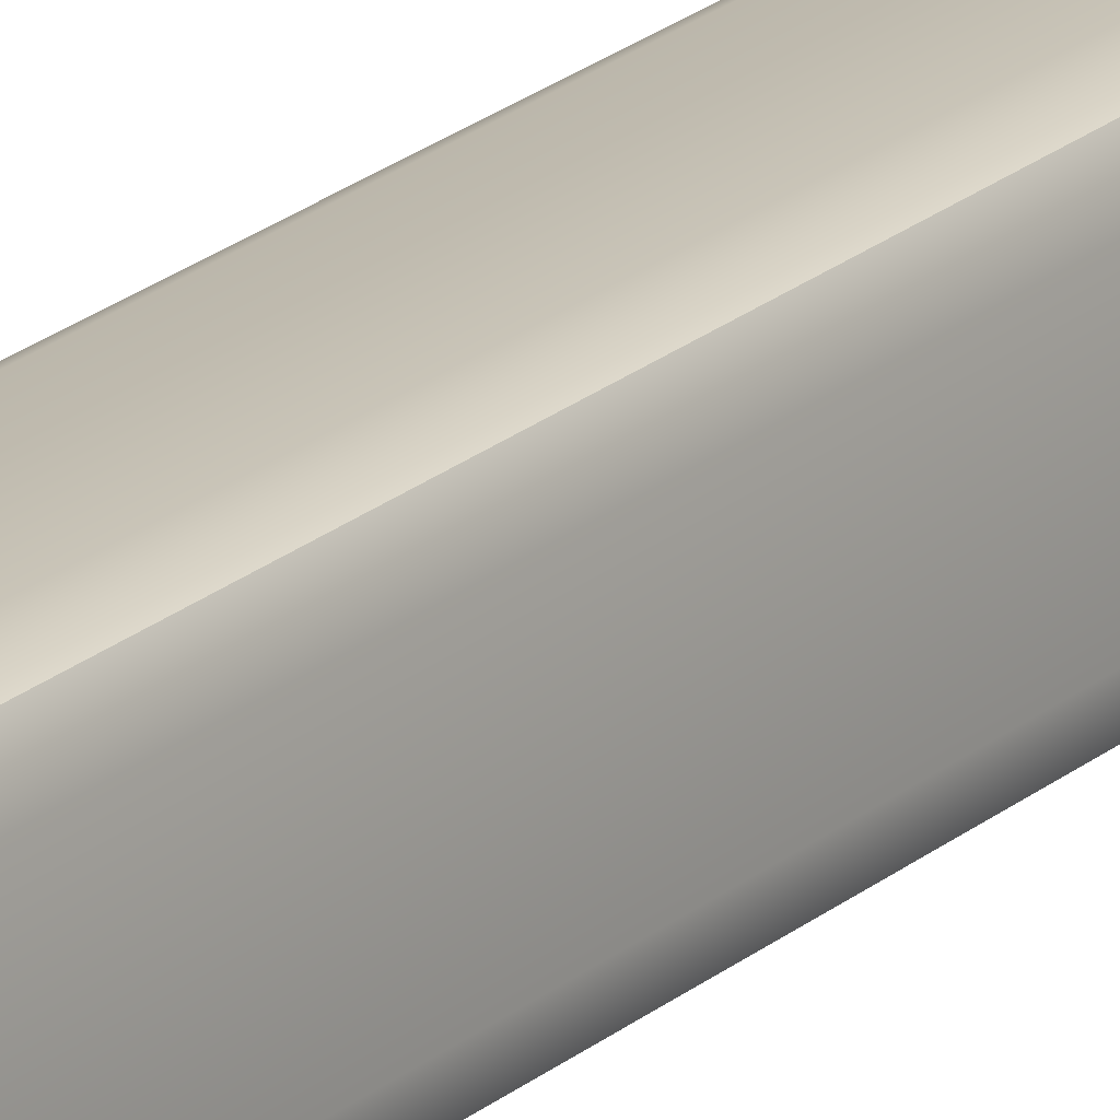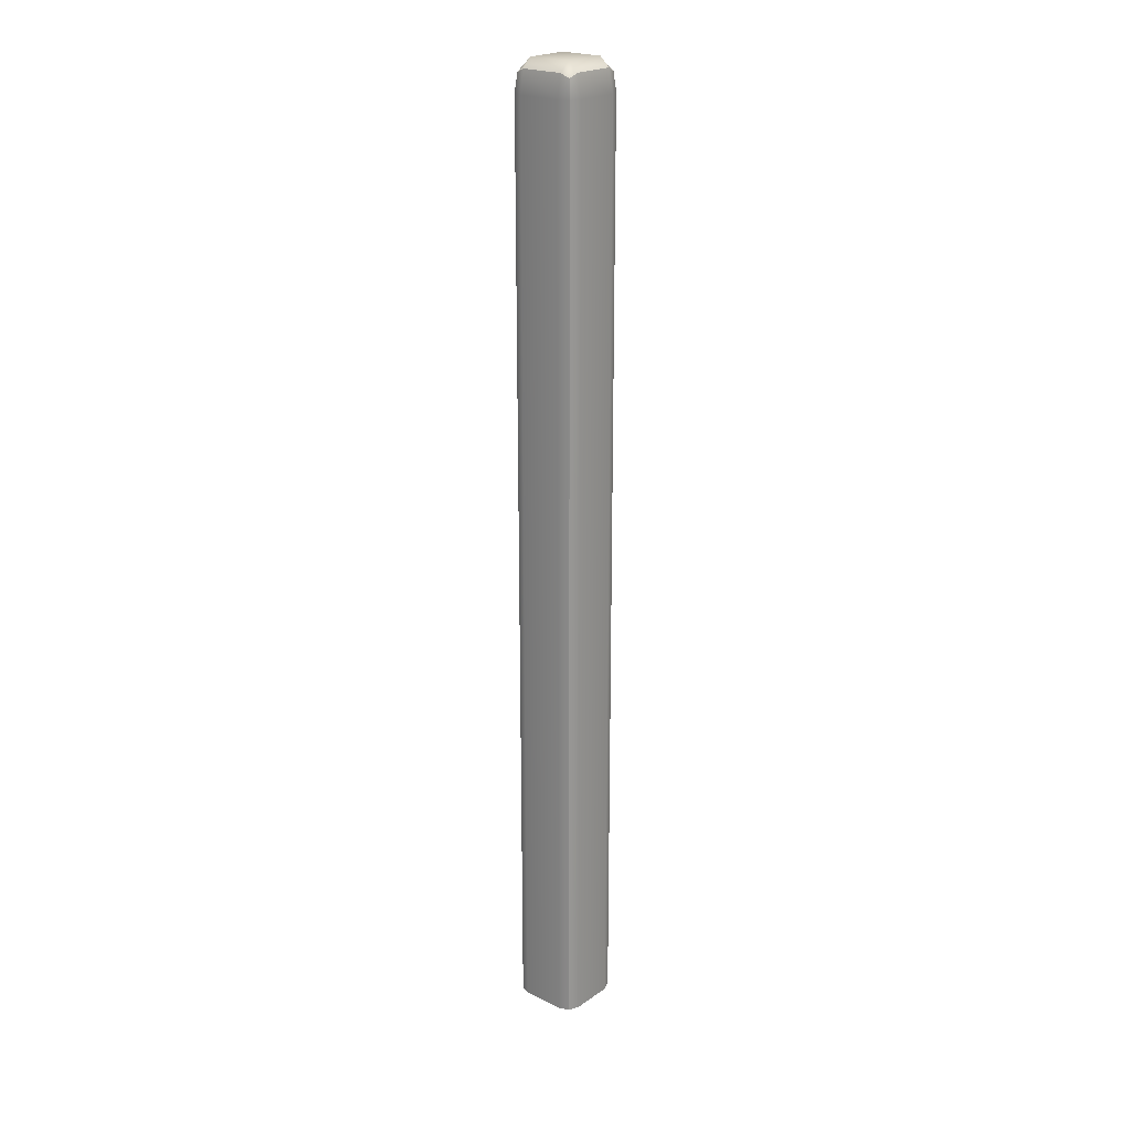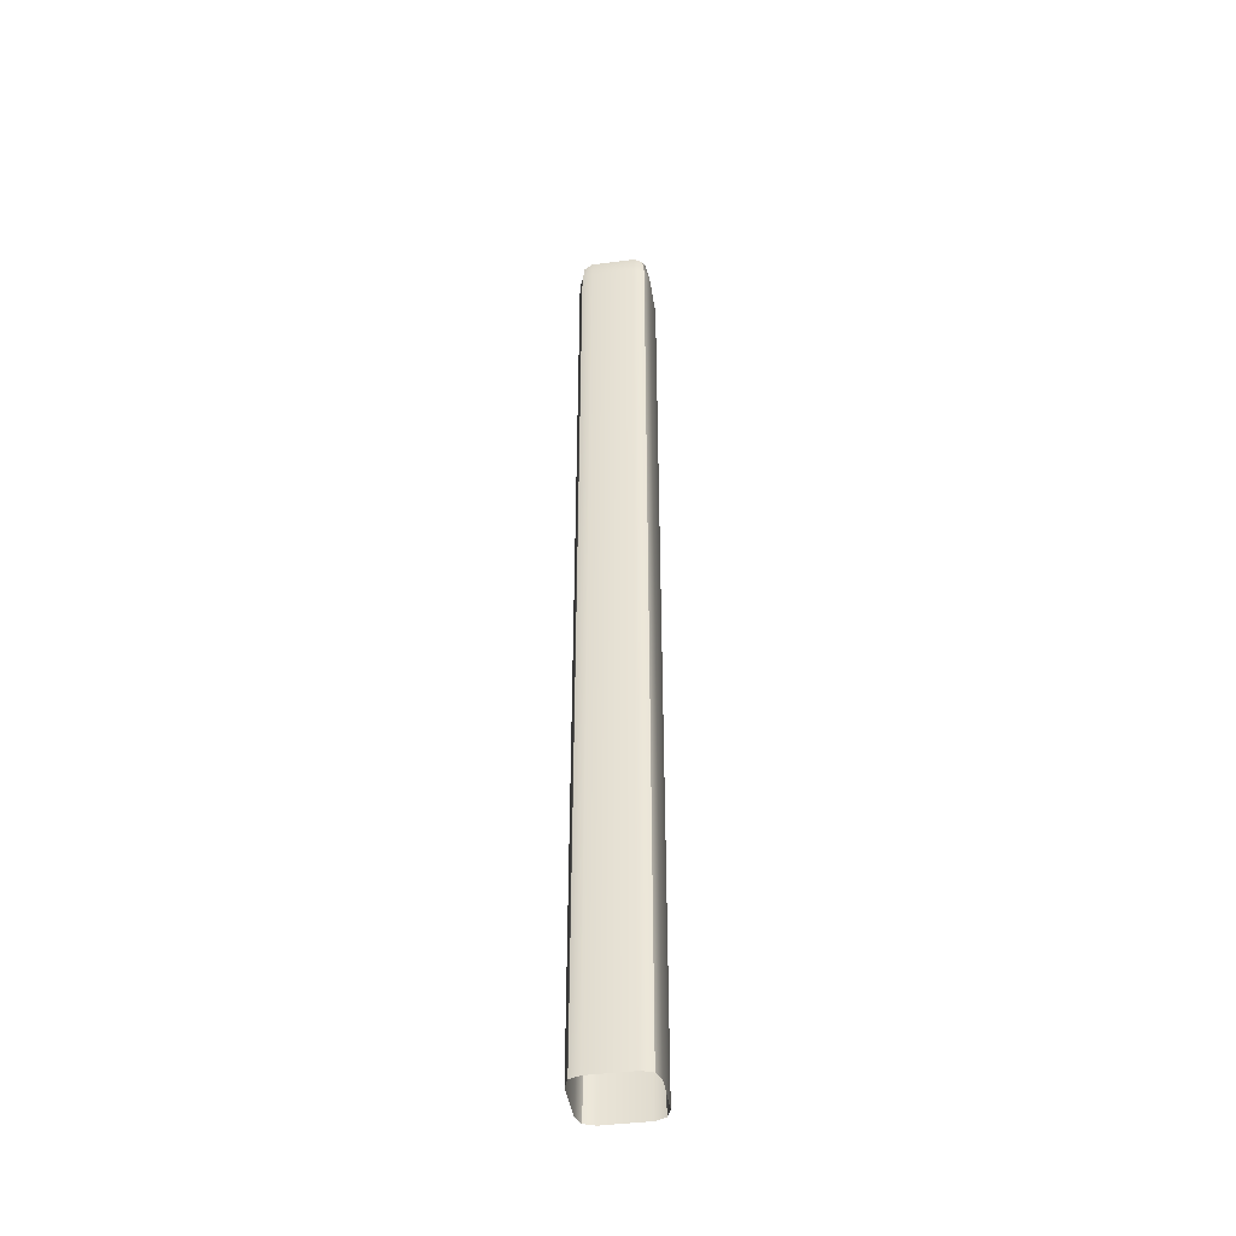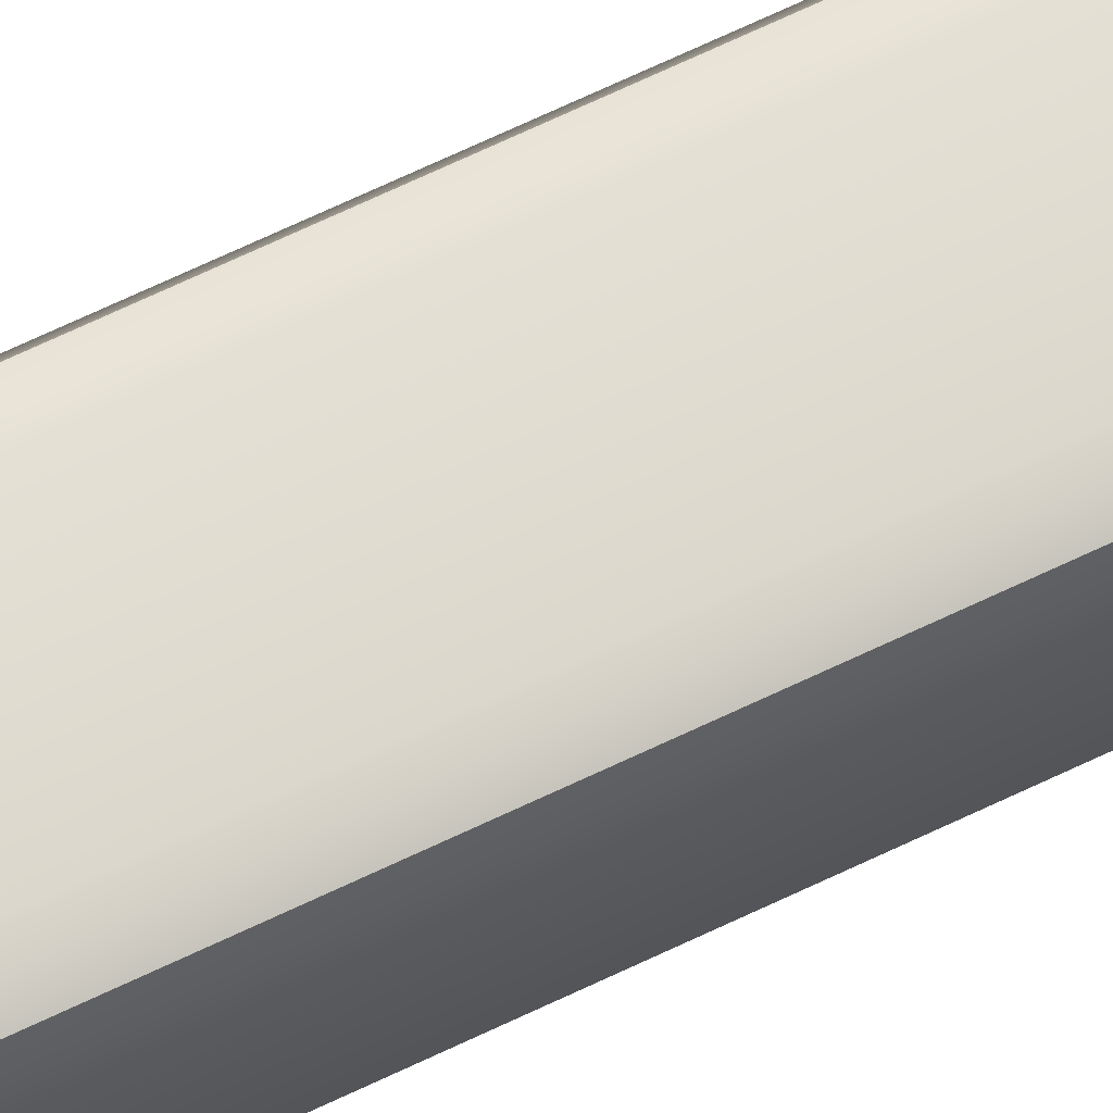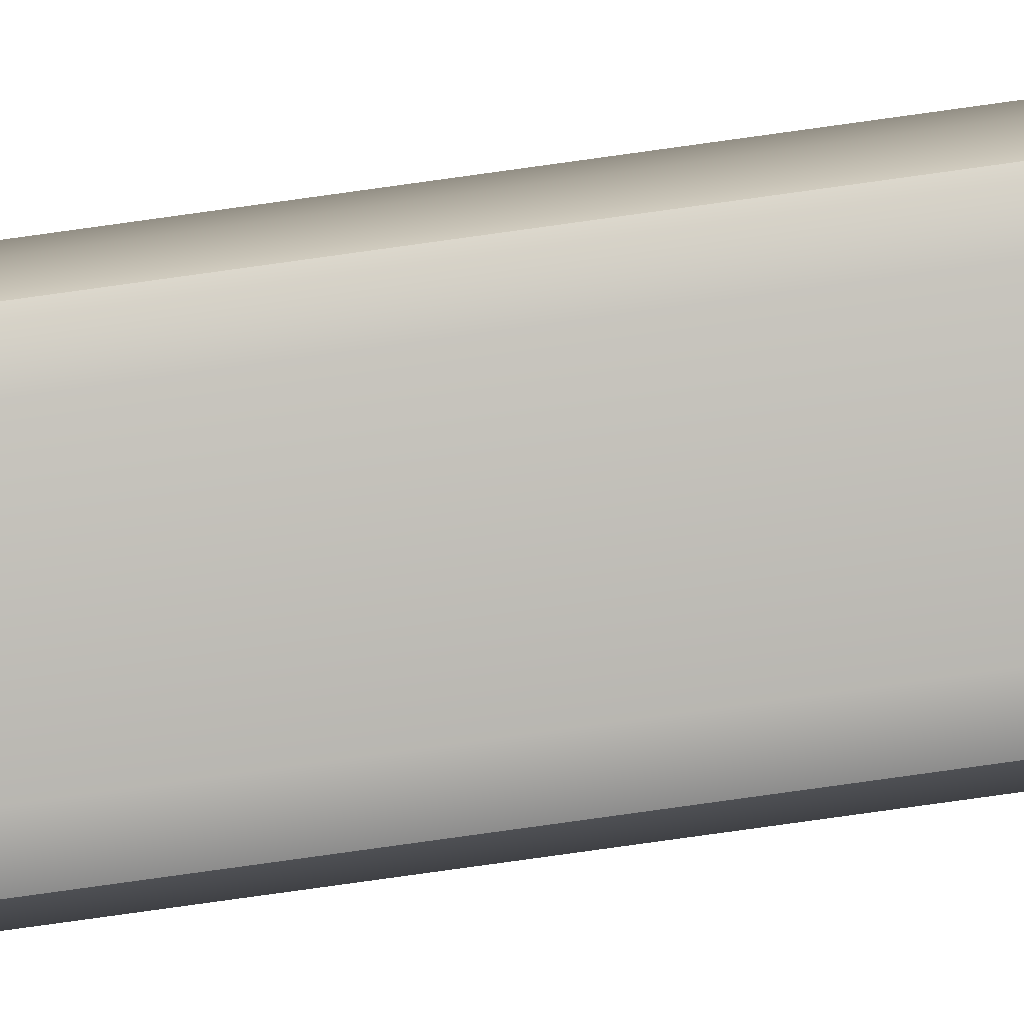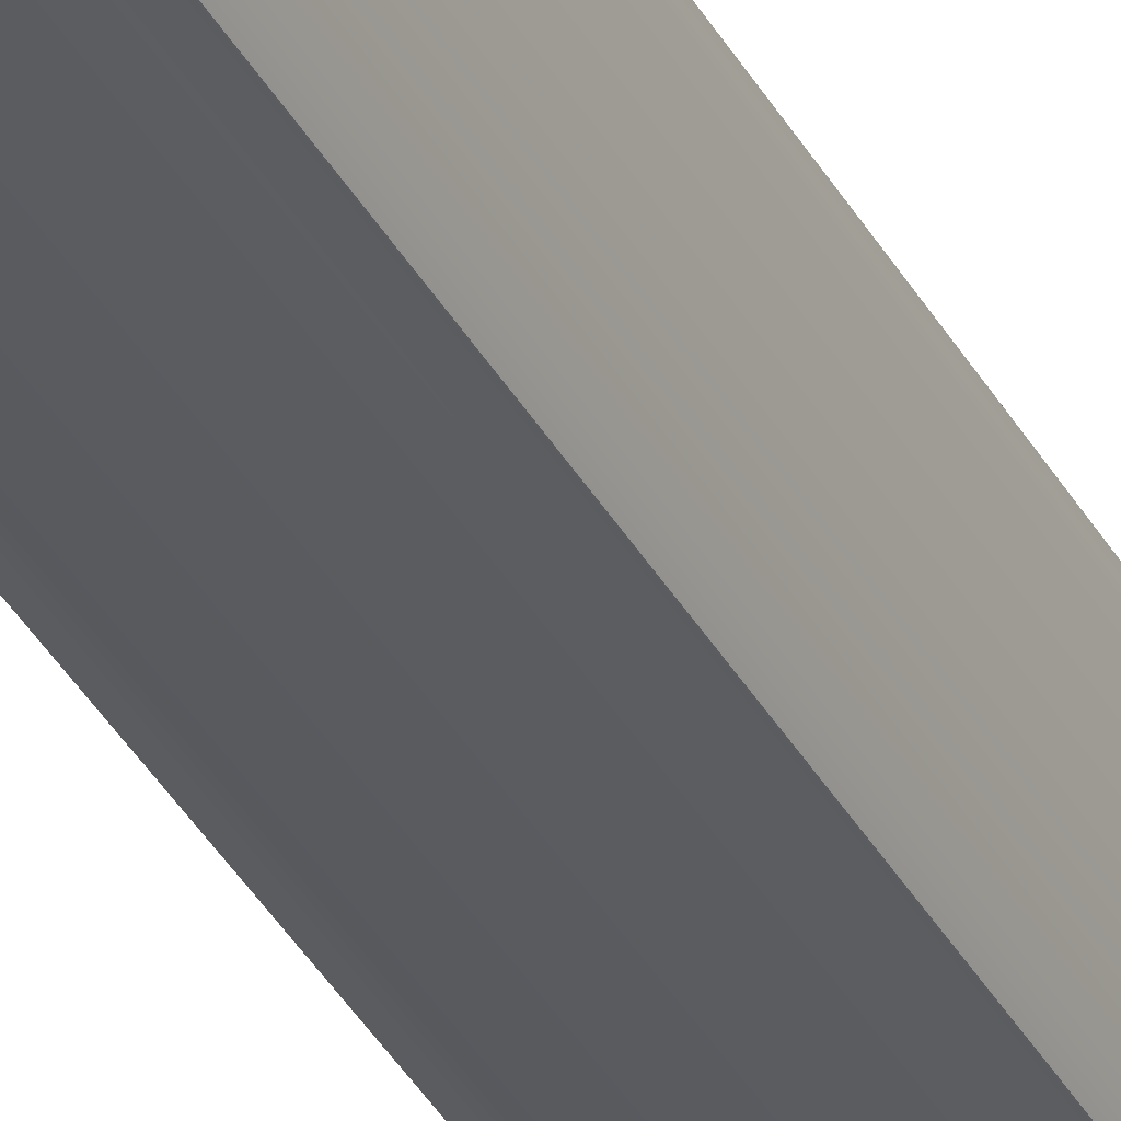
<metadata>
{"format":"obj","ext":"obj","renderer":"f3d","projection":"perspective","resolution":1024,"background":"white","views":[{"elev":21.6,"azim":34.5,"up":"+Z"},{"elev":22.1,"azim":34.1,"up":"+Y"},{"elev":-43.1,"azim":-87.6,"up":"+Y"},{"elev":64.1,"azim":-116.3,"up":"+Z"},{"elev":-80.0,"azim":97.9,"up":"+Z"},{"elev":-36.0,"azim":-154.7,"up":"+Z"}]}
</metadata>
<code>
g default
v -0.1202 -0.01513 0.2176
v -0.1817 -0.01513 0.1838
v -0.2012 -0.01513 0.1164
v 0.2547 -0.01513 0.1668
v 0.2208 -0.01513 0.2283
v 0.1534 -0.01513 0.2479
v -0.1745 6.046 0.1193
v -0.2012 5.904 0.1164
v -0.1817 5.904 0.1838
v -0.1202 5.904 0.2176
v -0.1172 6.046 0.1909
v -0.1101 6.104 0.1265
v 0.2279 6.046 0.1639
v 0.1635 6.104 0.1567
v 0.1564 6.046 0.2212
v 0.1534 5.904 0.2479
v 0.2208 5.904 0.2283
v 0.2547 5.904 0.1668
v -0.1371 5.904 -0.2187
v -0.171 5.904 -0.1572
v -0.1443 6.046 -0.1543
v -0.07981 6.104 -0.1471
v -0.07268 6.046 -0.2116
v -0.06972 5.904 -0.2383
v 0.2654 5.904 -0.1742
v 0.2039 5.904 -0.208
v 0.2009 6.046 -0.1813
v 0.1938 6.104 -0.1168
v 0.2582 6.046 -0.1097
v 0.2849 5.904 -0.1068
v -0.171 -0.01513 -0.1572
v -0.1371 -0.01513 -0.2187
v -0.06972 -0.01513 -0.2383
v 0.2039 -0.01513 -0.208
v 0.2654 -0.01513 -0.1742
v 0.2849 -0.01513 -0.1068
v -0.1685 6.02 0.1733
v 0.2103 6.02 0.2152
v -0.1266 6.02 -0.2056
v 0.2522 6.02 -0.1636
g Door_Pillar
f 3 2 9 8
f 2 1 10 9
f 6 5 17 16
f 5 4 18 17
f 8 7 21 20
f 7 12 22 21
f 12 11 15 14
f 11 10 16 15
f 14 13 29 28
f 13 18 30 29
f 20 19 32 31
f 19 24 33 32
f 24 23 27 26
f 23 22 28 27
f 26 25 35 34
f 25 30 36 35
f 1 6 16 10
f 12 14 28 22
f 24 26 34 33
f 4 36 30 18
f 31 3 8 20
f 11 12 7 37
f 7 8 9 37
f 9 10 11 37
f 17 18 13 38
f 13 14 15 38
f 15 16 17 38
f 23 24 19 39
f 19 20 21 39
f 21 22 23 39
f 29 30 25 40
f 25 26 27 40
f 27 28 29 40

</code>
